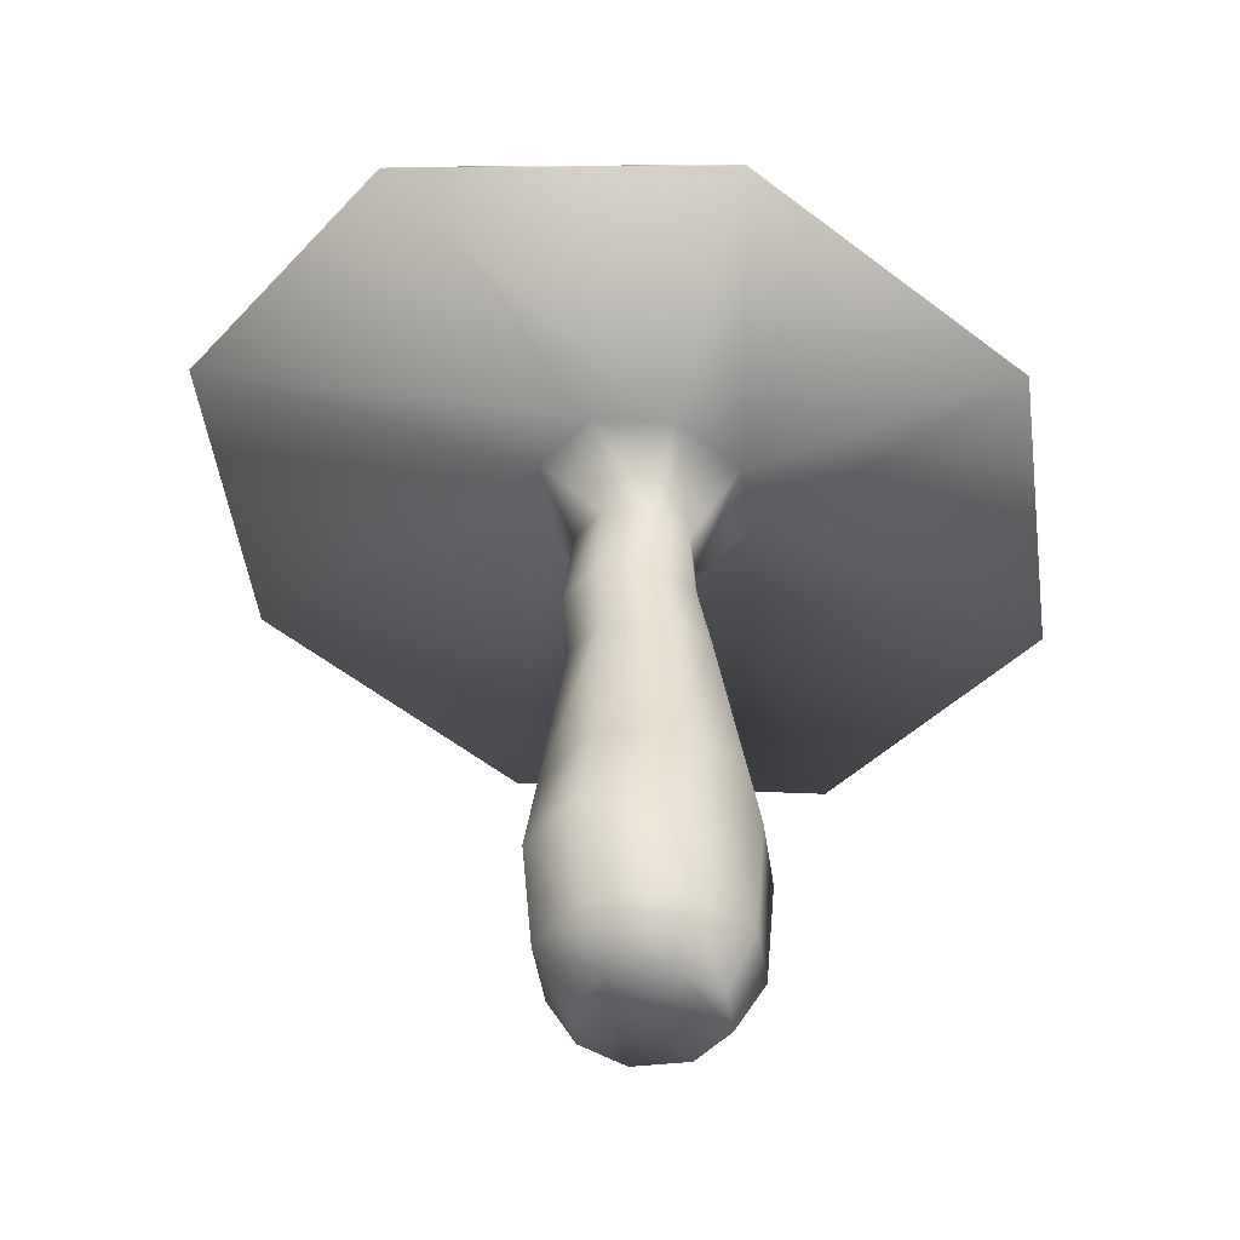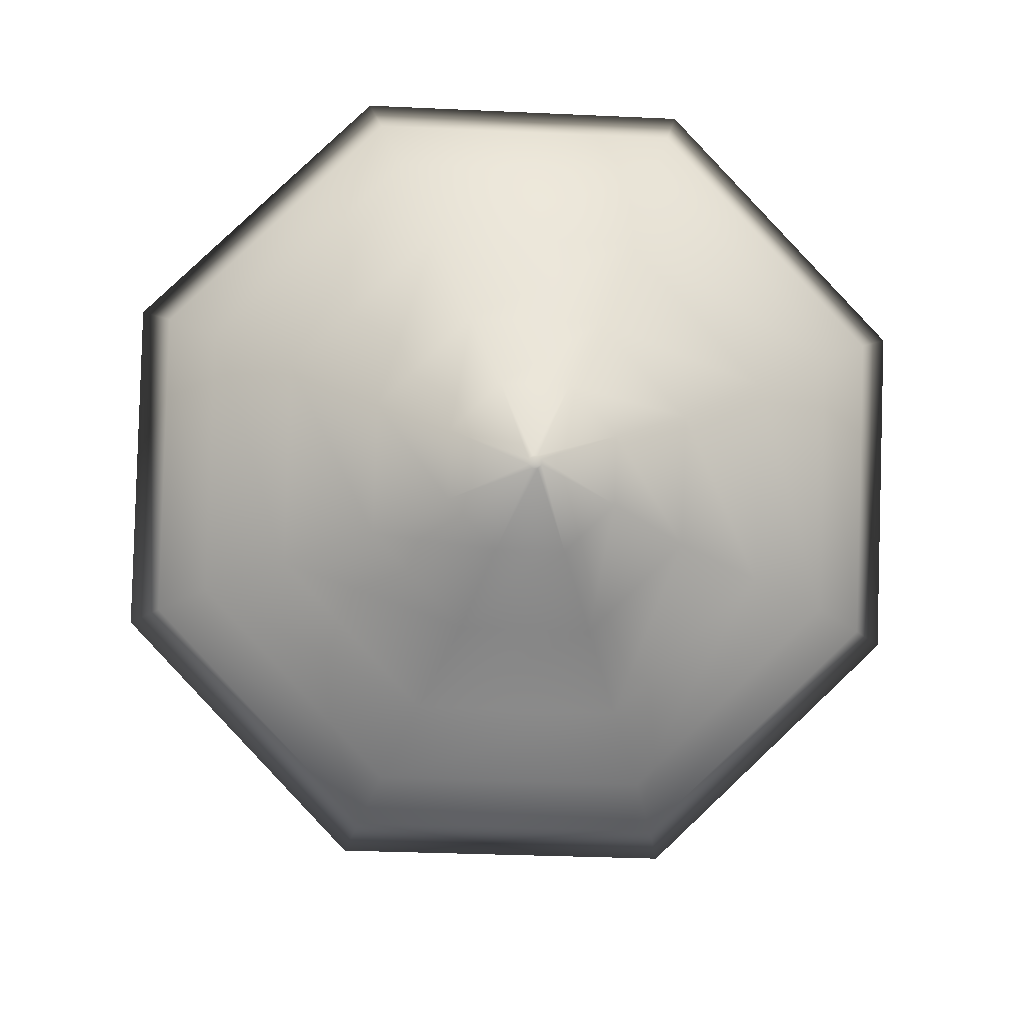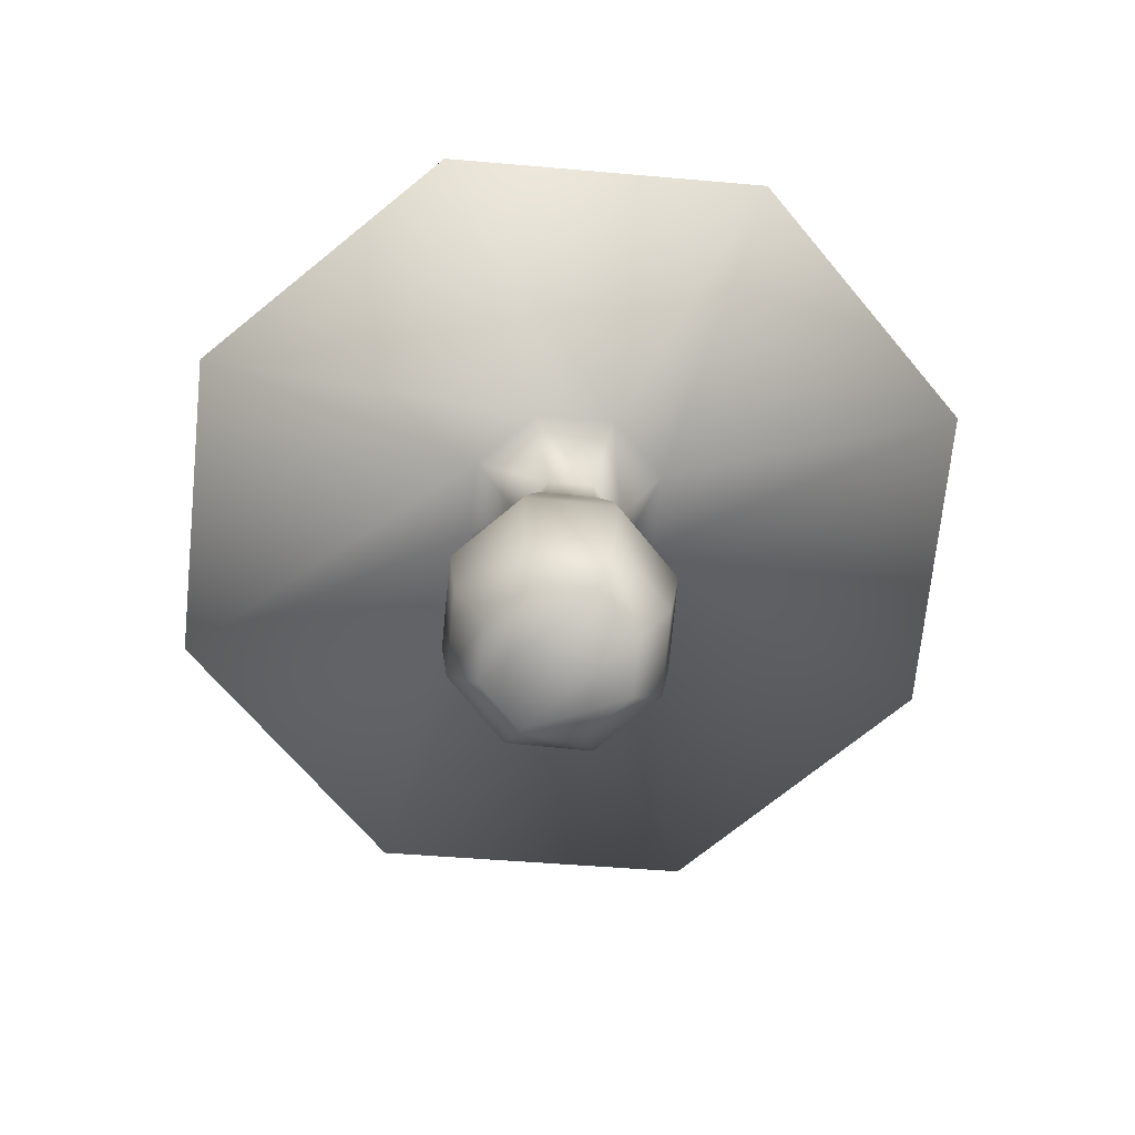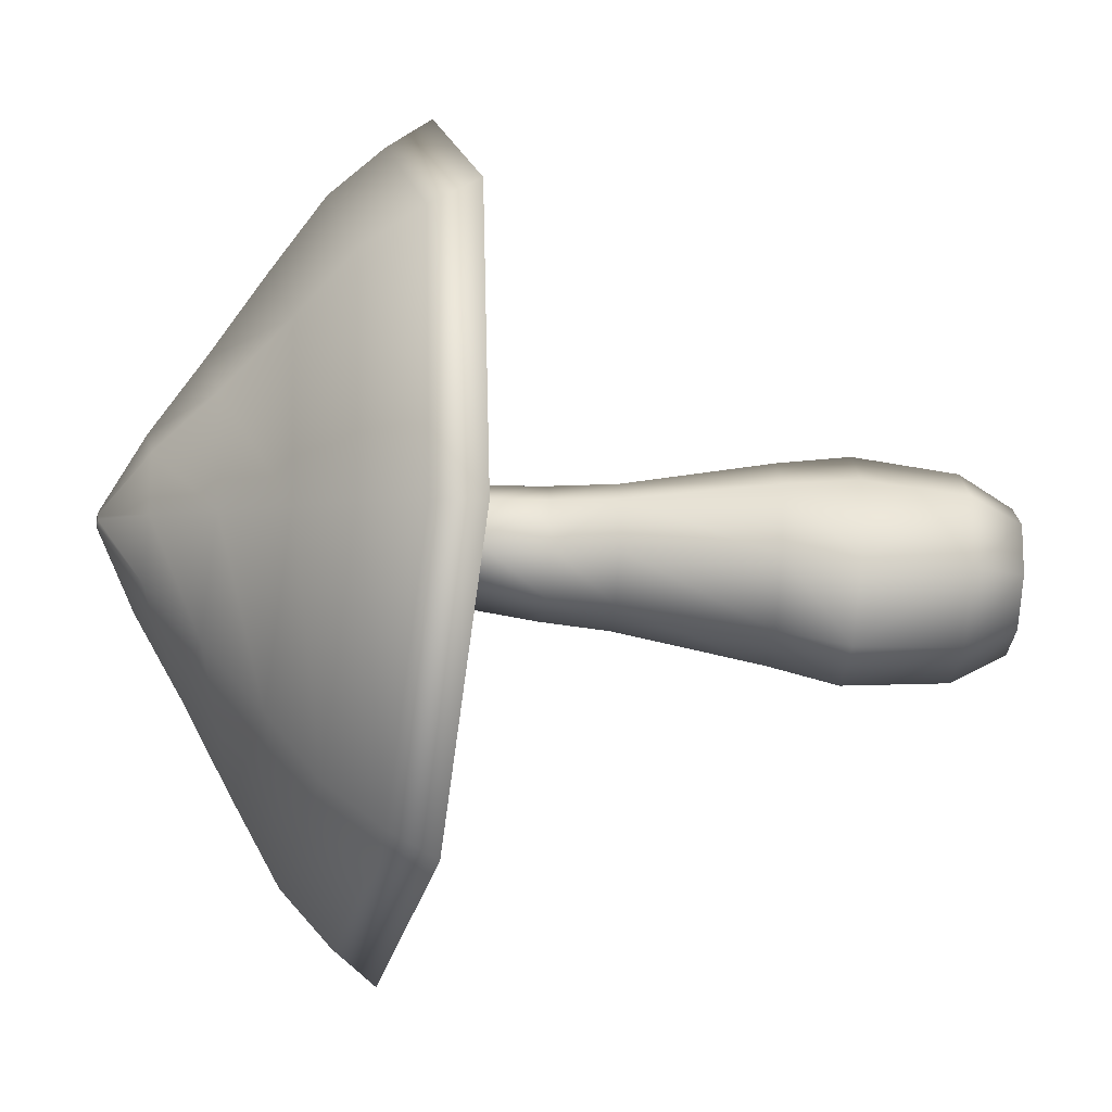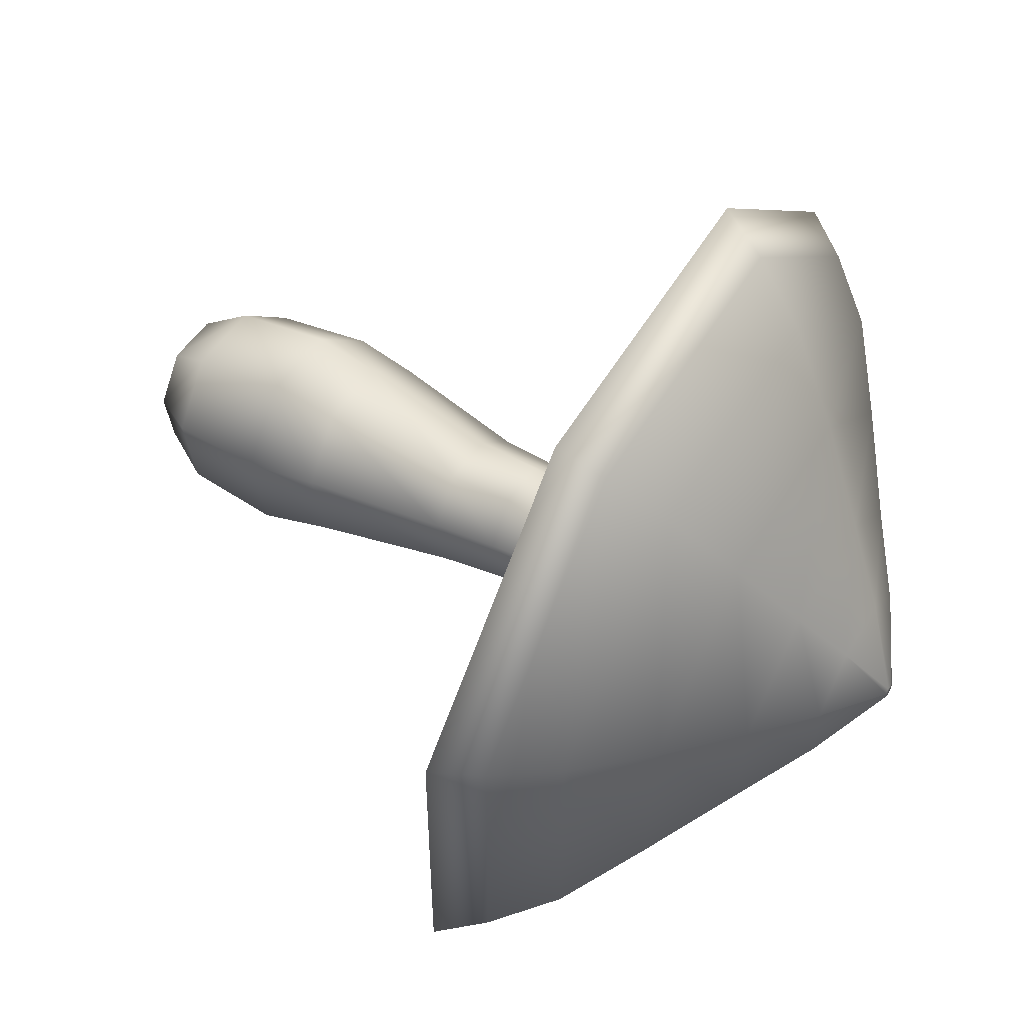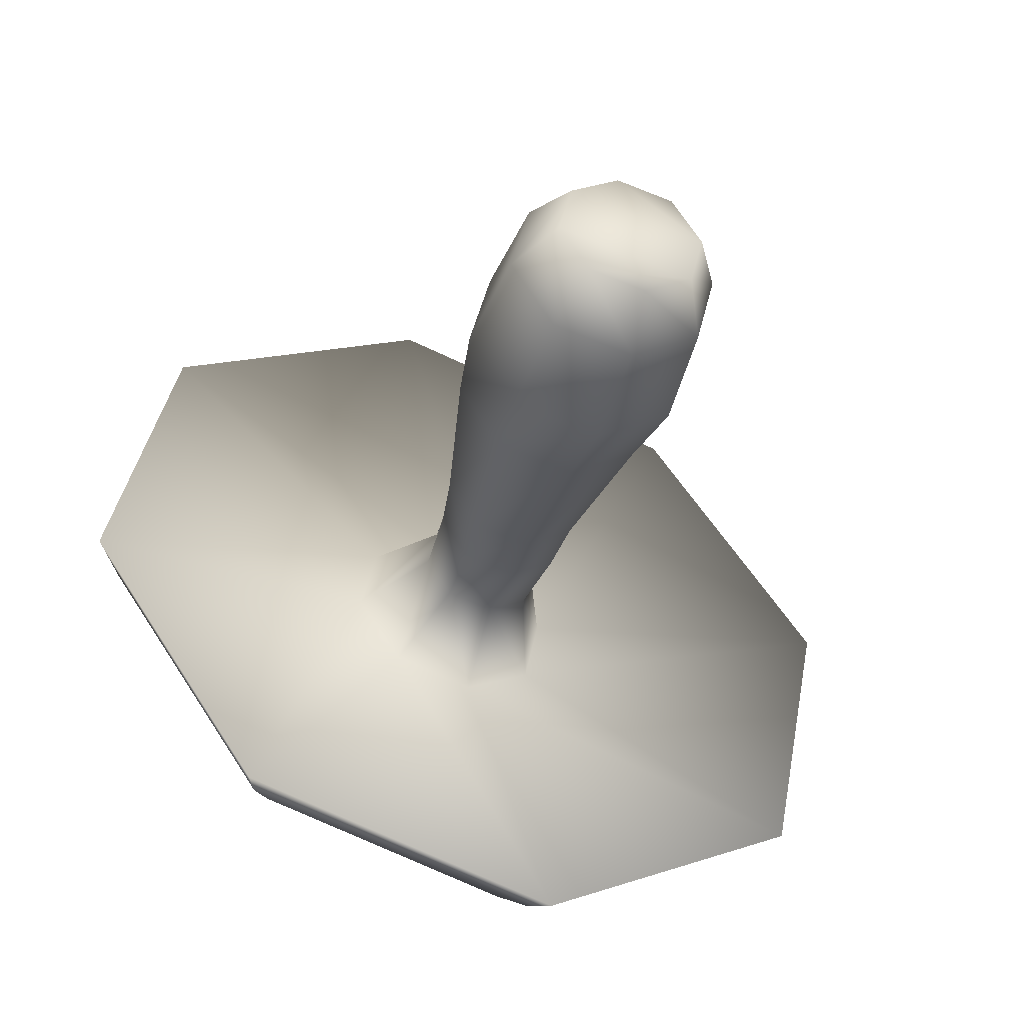
<metadata>
{"format":"obj","ext":"obj","renderer":"f3d","projection":"perspective","resolution":1024,"background":"white","views":[{"elev":-42.7,"azim":111.3,"up":"+Y"},{"elev":76.6,"azim":-165.1,"up":"+Y"},{"elev":-76.5,"azim":-127.0,"up":"+Y"},{"elev":-59.9,"azim":-94.2,"up":"+Z"},{"elev":38.9,"azim":125.4,"up":"+Z"},{"elev":-40.1,"azim":-16.6,"up":"+Z"}]}
</metadata>
<code>
g Malla de
v 0.04131 0.2913 -0.01844
v 0.03572 0.3412 -0.0165
v 0.04272 0.3448 0.01289
v 0.04897 0.2933 0.01435
v 0.02671 0.3462 0.03883
v 0.03123 0.2941 0.04299
v -0.002968 0.3445 0.04609
v -0.00155 0.2932 0.05092
v -0.02892 0.3409 0.03042
v -0.03041 0.2912 0.03345
v -0.03593 0.3373 0.000993
v -0.0384 0.2892 0.000591
v -0.01988 0.336 -0.02494
v -0.02061 0.2884 -0.02837
v 0.009811 0.3375 -0.03217
v -0.04449 0.3817 -0.0543
v 0.008188 0.3856 -0.06725
v 0.0125 0.2892 -0.03624
v 0.03849 -0.01096 -0.02797
v 0.04699 -0.01096 0.007443
v 0.02797 -0.01096 0.03849
v -0.007443 -0.01096 0.04699
v -0.03849 -0.01096 0.02797
v -0.04699 -0.01096 -0.007443
v -0.02797 -0.01096 -0.03849
v 0.007443 -0.01096 -0.04699
v 0.01065 0.02524 -0.06724
v 0.05508 0.02524 -0.04002
v 0.01136 0.09598 -0.07326
v 0.05998 0.09598 -0.04346
v 0.009109 0.1449 -0.0637
v 0.0521 0.1449 -0.03735
v 0.009342 0.2452 -0.0448
v 0.04059 0.2456 -0.02556
v -0.04002 0.02524 -0.05508
v -0.04409 0.09598 -0.05994
v -0.03992 0.1449 -0.05193
v -0.02637 0.2451 -0.03629
v -0.06724 0.02524 -0.01065
v -0.07388 0.09598 -0.01132
v -0.06626 0.1449 -0.008938
v -0.04554 0.2452 -0.005021
v -0.05508 0.02524 0.04002
v -0.06057 0.09598 0.04413
v -0.05449 0.1449 0.04009
v -0.03692 0.2456 0.03062
v -0.01065 0.02524 0.06724
v -0.01195 0.09598 0.07393
v -0.0115 0.1449 0.06643
v -0.005646 0.246 0.04974
v 0.04002 0.02524 0.05508
v 0.0435 0.09598 0.06061
v 0.03753 0.1449 0.05466
v 0.02995 0.2462 0.04122
v 0.06724 0.02524 0.01065
v 0.0733 0.09598 0.01199
v 0.06387 0.1449 0.01167
v 0.04909 0.246 0.01006
v 0.06615 0.4047 0.01253
v 0.03752 0.4087 0.05857
v -0.06097 0.3952 0.04393
v -0.07317 0.3856 -0.008236
v 0.054 0.3952 -0.03958
v -0.01511 0.4047 0.07158
v -0.2682 0.3462 -0.02784
v -0.154 0.3317 -0.212
v -0.03597 0.4161 0.2918
v -0.2193 0.3811 0.1809
v 0.2887 0.4161 0.05597
v 0.1745 0.4306 0.2401
v 0.05641 0.3462 -0.2637
v 0.2398 0.3811 -0.1527
v 0.2182 0.4108 -0.1438
v 0.2632 0.443 0.04822
v 0.04952 0.3787 -0.2459
v -0.2492 0.3787 -0.02889
v -0.1441 0.3653 -0.1983
v -0.03547 0.443 0.2652
v -0.2042 0.4108 0.1631
v 0.1581 0.4563 0.2176
v -0.001816 0.5409 -0.07177
v -0.04449 0.5378 -0.06124
v -0.01602 0.5749 -0.02204
v -0.01268 0.5751 -0.02286
v -0.06767 0.5409 -0.02386
v -0.05777 0.5484 0.01846
v -0.01705 0.5757 -0.01582
v -0.01783 0.5751 -0.01912
v -0.02059 0.5558 0.04093
v 0.02208 0.5589 0.03039
v -0.01081 0.5765 -0.01488
v -0.01414 0.5762 -0.01406
v 0.04525 0.5558 -0.006985
v 0.03536 0.5483 -0.0493
v -0.009774 0.5757 -0.0211
v -0.008999 0.5762 -0.0178
v 0.2237 0.4741 0.03732
v 0.1331 0.4857 0.1832
v 0.163 0.5042 0.02086
v 0.09459 0.5145 0.1302
v 0.09765 0.5318 0.003326
v 0.05355 0.5386 0.07371
v -0.0337 0.4743 0.2241
v -0.1791 0.4463 0.1362
v -0.03093 0.5049 0.161
v -0.1401 0.4802 0.09528
v -0.02721 0.5319 0.09362
v -0.09732 0.5156 0.05142
v -0.2179 0.418 -0.02922
v -0.1273 0.4064 -0.1752
v -0.1691 0.4552 -0.02871
v -0.1006 0.4452 -0.1384
v -0.1157 0.4992 -0.02819
v -0.07164 0.4926 -0.0986
v 0.0396 0.4183 -0.2162
v 0.185 0.4463 -0.1281
v 0.02518 0.4559 -0.1693
v 0.1344 0.4802 -0.1032
v 0.009106 0.4994 -0.1185
v 0.07923 0.5156 -0.07632
f 1 2 4
f 2 3 4
f 4 3 6
f 3 5 6
f 6 5 8
f 5 7 8
f 8 7 9
f 8 9 10
f 10 9 11
f 10 11 12
f 12 11 13
f 12 13 14
f 15 13 17
f 13 16 17
f 14 13 18
f 13 15 18
f 18 15 1
f 15 2 1
f 19 20 24
f 19 25 26
f 19 24 25
f 20 21 22
f 20 23 24
f 20 22 23
f 26 27 28
f 26 28 19
f 27 29 30
f 27 30 28
f 29 31 30
f 31 32 30
f 31 33 32
f 33 34 32
f 33 18 34
f 18 1 34
f 25 35 27
f 25 27 26
f 35 36 29
f 35 29 27
f 36 37 29
f 37 31 29
f 37 38 31
f 38 33 31
f 38 14 33
f 14 18 33
f 24 39 35
f 24 35 25
f 39 40 36
f 39 36 35
f 40 41 36
f 41 37 36
f 41 42 37
f 42 38 37
f 42 12 14
f 42 14 38
f 23 43 39
f 23 39 24
f 43 44 40
f 43 40 39
f 44 45 40
f 45 41 40
f 45 46 41
f 46 42 41
f 46 10 12
f 46 12 42
f 22 47 43
f 22 43 23
f 47 48 44
f 47 44 43
f 48 49 44
f 49 45 44
f 49 50 45
f 50 46 45
f 50 8 10
f 50 10 46
f 21 51 47
f 21 47 22
f 51 52 48
f 51 48 47
f 52 53 48
f 53 49 48
f 53 54 49
f 54 50 49
f 54 6 8
f 54 8 50
f 20 55 51
f 20 51 21
f 55 56 52
f 55 52 51
f 56 57 52
f 57 53 52
f 57 58 53
f 58 54 53
f 58 4 54
f 4 6 54
f 19 28 55
f 19 55 20
f 28 30 56
f 28 56 55
f 30 32 56
f 32 57 56
f 32 34 57
f 34 58 57
f 34 1 58
f 1 4 58
f 5 3 60
f 3 59 60
f 11 9 62
f 9 61 62
f 2 15 63
f 15 17 63
f 3 2 59
f 2 63 59
f 7 5 64
f 5 60 64
f 13 11 16
f 11 62 16
f 9 7 61
f 7 64 61
f 16 62 66
f 62 65 66
f 61 64 68
f 64 67 68
f 60 59 70
f 59 69 70
f 17 16 71
f 16 66 71
f 62 61 65
f 61 68 65
f 64 60 67
f 60 70 67
f 59 63 69
f 63 72 69
f 63 17 72
f 17 71 72
f 69 72 73
f 69 73 74
f 72 71 75
f 72 75 73
f 66 65 76
f 66 76 77
f 68 67 78
f 68 78 79
f 70 69 74
f 70 74 80
f 71 66 77
f 71 77 75
f 65 68 79
f 65 79 76
f 67 70 80
f 67 80 78
f 81 82 83
f 81 83 84
f 85 86 87
f 85 87 88
f 89 90 91
f 89 91 92
f 93 94 95
f 93 95 96
f 94 81 84
f 94 84 95
f 82 85 88
f 82 88 83
f 86 89 92
f 86 92 87
f 90 93 96
f 90 96 91
f 96 95 87
f 96 92 91
f 96 87 92
f 95 84 88
f 95 88 87
f 84 83 88
f 80 74 97
f 80 97 98
f 98 97 99
f 98 99 100
f 100 99 101
f 100 101 102
f 102 101 93
f 102 93 90
f 79 78 103
f 79 103 104
f 104 103 105
f 104 105 106
f 106 105 107
f 106 107 108
f 108 107 89
f 108 89 86
f 77 76 109
f 77 109 110
f 110 109 111
f 110 111 112
f 112 111 113
f 112 113 114
f 114 113 85
f 114 85 82
f 73 75 115
f 73 115 116
f 116 115 117
f 116 117 118
f 118 117 119
f 118 119 120
f 120 119 81
f 120 81 94
f 74 73 116
f 74 116 97
f 97 116 118
f 97 118 99
f 99 118 120
f 99 120 101
f 101 120 94
f 101 94 93
f 78 80 98
f 78 98 103
f 103 98 100
f 103 100 105
f 105 100 102
f 105 102 107
f 107 102 90
f 107 90 89
f 76 79 104
f 76 104 109
f 109 104 106
f 109 106 111
f 111 106 108
f 111 108 113
f 113 108 86
f 113 86 85
f 75 77 110
f 75 110 115
f 115 110 112
f 115 112 117
f 117 112 114
f 117 114 119
f 119 114 82
f 119 82 81

</code>
